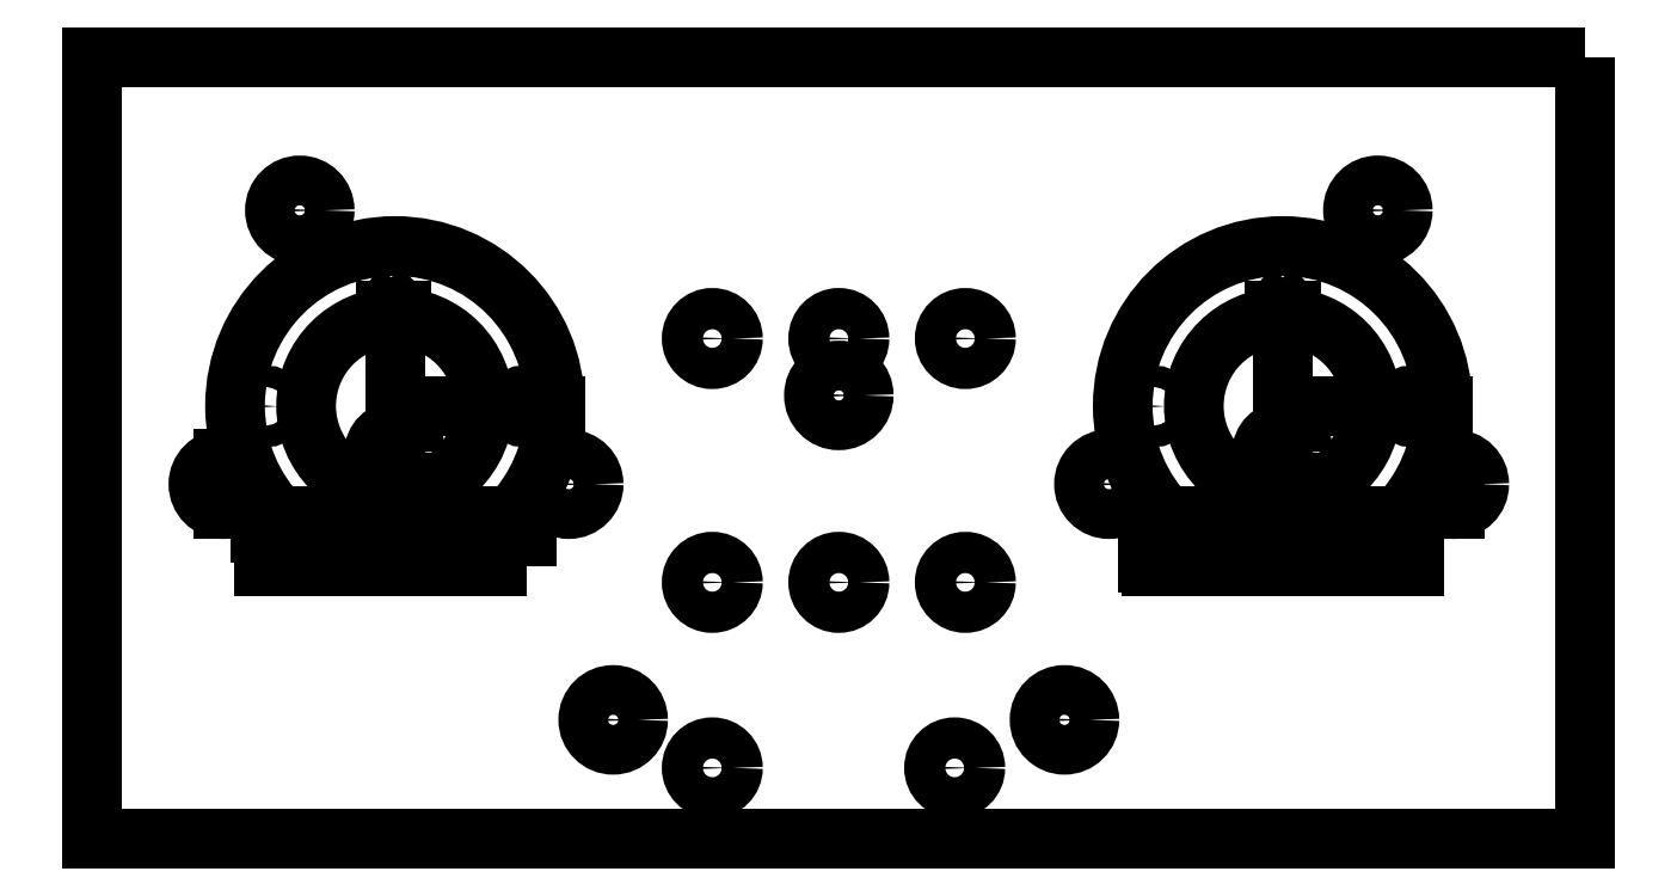
<metadata>
{"format":"dxf","ext":"dxf","renderer":"ezdxf+matplotlib","layout":"modelspace","background":"white","min_lineweight":24,"dpi":150}
</metadata>
<code>
0
SECTION
2
ENTITIES
0
LWPOLYLINE
8
0
90
4
70
1
43
0
10
-62.69
20
-10.61
10
-62.69
20
-3.611
10
-99.69
20
-3.611
10
-99.69
20
-10.61
0
CIRCLE
8
0
10
-99.19
20
11.85
30
0
40
1.5
210
0
220
0
230
1
0
LINE
8
0
10
-80.25
20
25.39
30
0
11
-80.25
21
23.39
31
0
0
CIRCLE
8
0
10
-63.19
20
11.85
30
0
40
1.5
210
0
220
0
230
1
0
LINE
8
0
10
-81.19
20
11.89
30
0
11
-68.69
21
11.89
31
0
0
LWPOLYLINE
8
0
90
4
70
1
43
0
10
-80.04
20
-0.6108
10
-82.34
20
-0.6108
10
-82.34
20
-2.611
10
-80.04
20
-2.611
0
LINE
8
0
10
-81.19
20
11.89
30
0
11
-81.19
21
24.39
31
0
0
LINE
8
0
10
-82.55
20
25.39
30
0
11
-81.19
21
24.39
31
0
0
CIRCLE
8
0
10
-81.19
20
11.89
30
0
40
22.5
210
0
220
0
230
1
0
LINE
8
0
10
-82.55
20
23.39
30
0
11
-82.55
21
25.39
31
0
0
LINE
8
0
10
-81.19
20
24.39
30
0
11
-80.25
21
25.39
31
0
0
CIRCLE
8
0
10
-81.19
20
11.89
30
0
40
12.5
210
0
220
0
230
1
0
LINE
8
0
10
-68.69
20
11.89
30
0
11
-58.69
21
11.89
31
0
0
LINE
8
0
10
-81.19
20
11.89
30
0
11
-81.19
21
-0.6108
31
0
0
LINE
8
0
10
-82.55
20
25.39
30
0
11
-80.25
21
25.39
31
0
0
LINE
8
0
10
-81.19
20
-0.6108
30
0
11
-81.19
21
-2.611
31
0
0
LINE
8
0
10
-80.25
20
23.39
30
0
11
-82.55
21
23.39
31
0
0
CIRCLE
8
0
10
-0.9393
20
-12.92
30
0
40
2.9
210
0
220
0
230
1
0
CIRCLE
8
0
10
-36.54
20
-12.92
30
0
40
2.9
210
0
220
0
230
1
0
CIRCLE
8
0
10
-18.74
20
-12.92
30
0
40
2.9
210
0
220
0
230
1
0
CIRCLE
8
0
10
-2.439
20
-39.02
30
0
40
2.9
210
0
220
0
230
1
0
CIRCLE
8
0
10
-36.54
20
-39.02
30
0
40
2.9
210
0
220
0
230
1
0
CIRCLE
8
0
10
-0.9393
20
21.38
30
0
40
2.9
210
0
220
0
230
1
0
CIRCLE
8
0
10
-18.74
20
21.38
30
0
40
2.9
210
0
220
0
230
1
0
CIRCLE
8
0
10
-36.54
20
21.38
30
0
40
2.9
210
0
220
0
230
1
0
CIRCLE
8
0
10
-94.58
20
39.41
30
0
40
3.5
210
0
220
0
230
1
0
CIRCLE
8
0
10
-105.3
20
0.8892
30
0
40
3.5
210
0
220
0
230
1
0
CIRCLE
8
0
10
67.86
20
0.8892
30
0
40
3.5
210
0
220
0
230
1
0
CIRCLE
8
0
10
19.26
20
0.8892
30
0
40
3.5
210
0
220
0
230
1
0
CIRCLE
8
0
10
13.01
20
-32.26
30
0
40
3.5
210
0
220
0
230
1
0
CIRCLE
8
0
10
-56.74
20
0.8892
30
0
40
3.5
210
0
220
0
230
1
0
CIRCLE
8
0
10
-18.74
20
13.38
30
0
40
3.5
210
0
220
0
230
1
0
CIRCLE
8
0
10
57.1
20
39.41
30
0
40
3.5
210
0
220
0
230
1
0
CIRCLE
8
0
10
-50.49
20
-32.26
30
0
40
3.5
210
0
220
0
230
1
0
LINE
8
0
10
-105.3
20
4.389
30
0
11
-105.3
21
-2.611
31
0
0
LWPOLYLINE
8
0
90
4
70
1
43
0
10
62.21
20
-3.611
10
25.21
20
-3.611
10
25.21
20
-10.61
10
62.21
20
-10.61
0
LINE
8
0
10
42.56
20
23.39
30
0
11
42.56
21
25.39
31
0
0
LINE
8
0
10
43.71
20
11.89
30
0
11
56.21
21
11.89
31
0
0
LINE
8
0
10
42.56
20
25.39
30
0
11
44.86
21
25.39
31
0
0
LWPOLYLINE
8
0
90
4
70
1
43
0
10
42.56
20
-0.6108
10
42.56
20
-2.611
10
44.86
20
-2.611
10
44.86
20
-0.6108
0
LINE
8
0
10
42.56
20
25.39
30
0
11
43.71
21
24.39
31
0
0
LINE
8
0
10
43.71
20
11.89
30
0
11
43.71
21
-0.6108
31
0
0
LINE
8
0
10
56.21
20
11.89
30
0
11
66.21
21
11.89
31
0
0
LINE
8
0
10
43.71
20
11.89
30
0
11
43.71
21
24.39
31
0
0
CIRCLE
8
0
10
61.71
20
11.85
30
0
40
1.5
210
0
220
0
230
1
0
LINE
8
0
10
43.71
20
24.39
30
0
11
44.86
21
25.39
31
0
0
CIRCLE
8
0
10
25.71
20
11.85
30
0
40
1.5
210
0
220
0
230
1
0
LINE
8
0
10
44.86
20
25.39
30
0
11
44.86
21
23.39
31
0
0
LINE
8
0
10
44.86
20
23.39
30
0
11
42.56
21
23.39
31
0
0
LINE
8
0
10
43.71
20
-0.6108
30
0
11
43.71
21
-2.611
31
0
0
CIRCLE
8
0
10
43.71
20
11.89
30
0
40
12.5
210
0
220
0
230
1
0
CIRCLE
8
0
10
43.71
20
11.89
30
0
40
22.5
210
0
220
0
230
1
0
LINE
8
0
10
67.86
20
0.8892
30
0
11
67.86
21
-2.611
31
0
0
LWPOLYLINE
8
0
90
4
70
1
43
0
10
86.26
20
60.98
10
-123.7
20
60.98
10
-123.7
20
-49.02
10
86.26
20
-49.02
0
LWPOLYLINE
8
0
90
4
70
1
43
0
10
-99.19
20
-4.111
10
-100.2
20
-4.111
10
-100.2
20
-5.111
10
-99.19
20
-5.111
0
LINE
8
0
10
-99.69
20
-4.111
30
0
11
-99.69
21
-5.111
31
0
0
LWPOLYLINE
8
0
90
4
70
1
43
0
10
-100.2
20
-7.611
10
-99.19
20
-7.611
10
-99.19
20
-6.611
10
-100.2
20
-6.611
0
LWPOLYLINE
8
0
90
4
70
1
43
0
10
-100.2
20
-10.11
10
-99.19
20
-10.11
10
-99.19
20
-9.111
10
-100.2
20
-9.111
0
LWPOLYLINE
8
0
90
4
70
1
43
0
10
25.71
20
-5.111
10
24.71
20
-5.111
10
24.71
20
-4.111
10
25.71
20
-4.111
0
LINE
8
0
10
25.21
20
-4.111
30
0
11
25.21
21
-5.111
31
0
0
LWPOLYLINE
8
0
90
4
70
1
43
0
10
25.71
20
-7.611
10
24.71
20
-7.611
10
24.71
20
-6.611
10
25.71
20
-6.611
0
LWPOLYLINE
8
0
90
4
70
1
43
0
10
25.71
20
-10.11
10
24.71
20
-10.11
10
24.71
20
-9.111
10
25.71
20
-9.111
0
CIRCLE
8
0
10
-81.19
20
5.389
30
0
40
2.9
210
0
220
0
230
1
0
CIRCLE
8
0
10
43.71
20
5.389
30
0
40
2.9
210
0
220
0
230
1
0
ENDSEC
0
EOF

</code>
